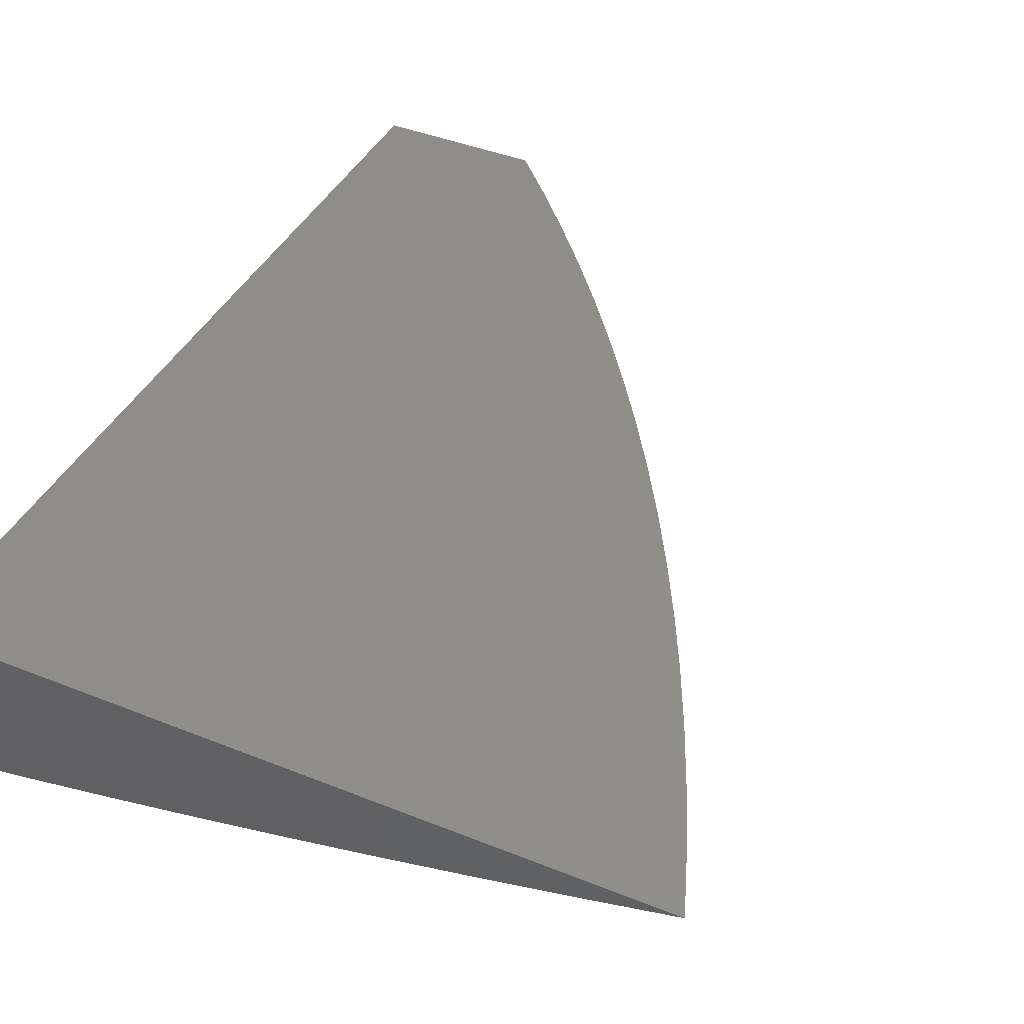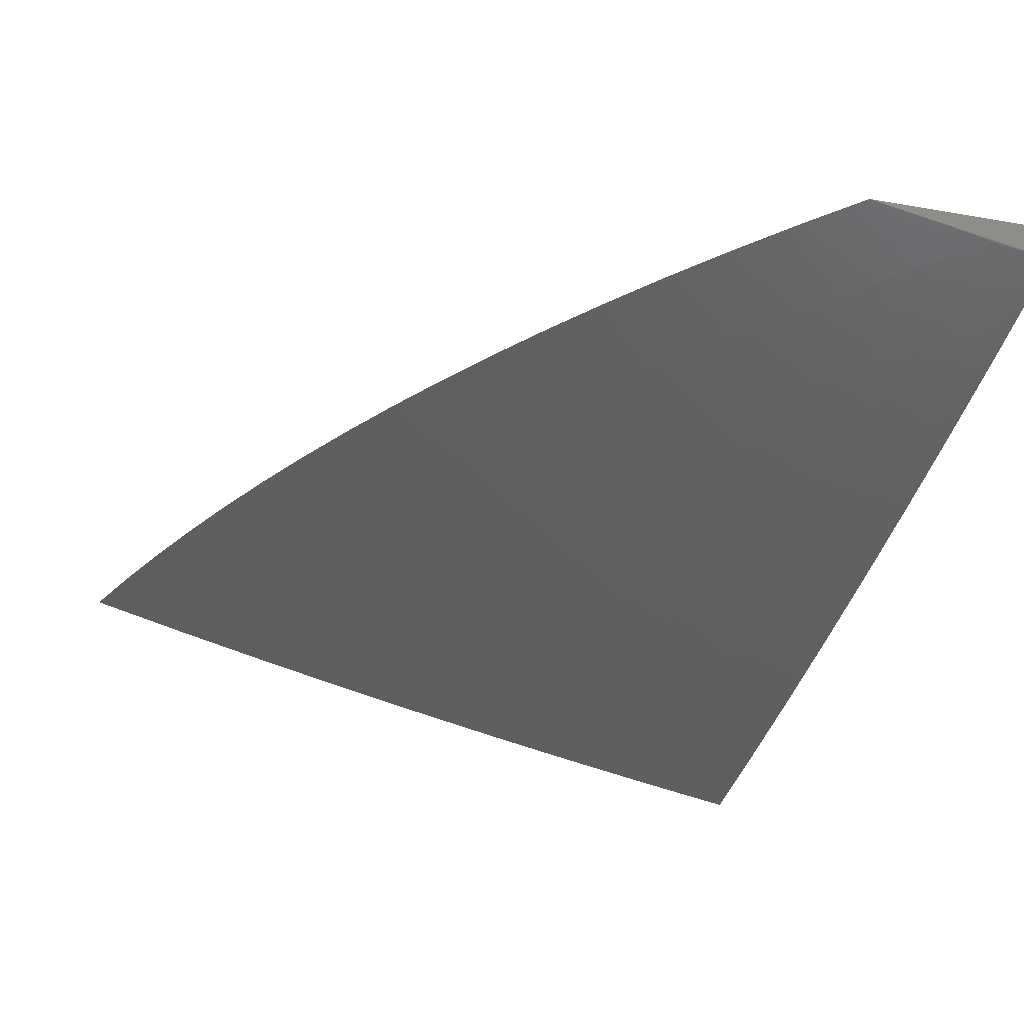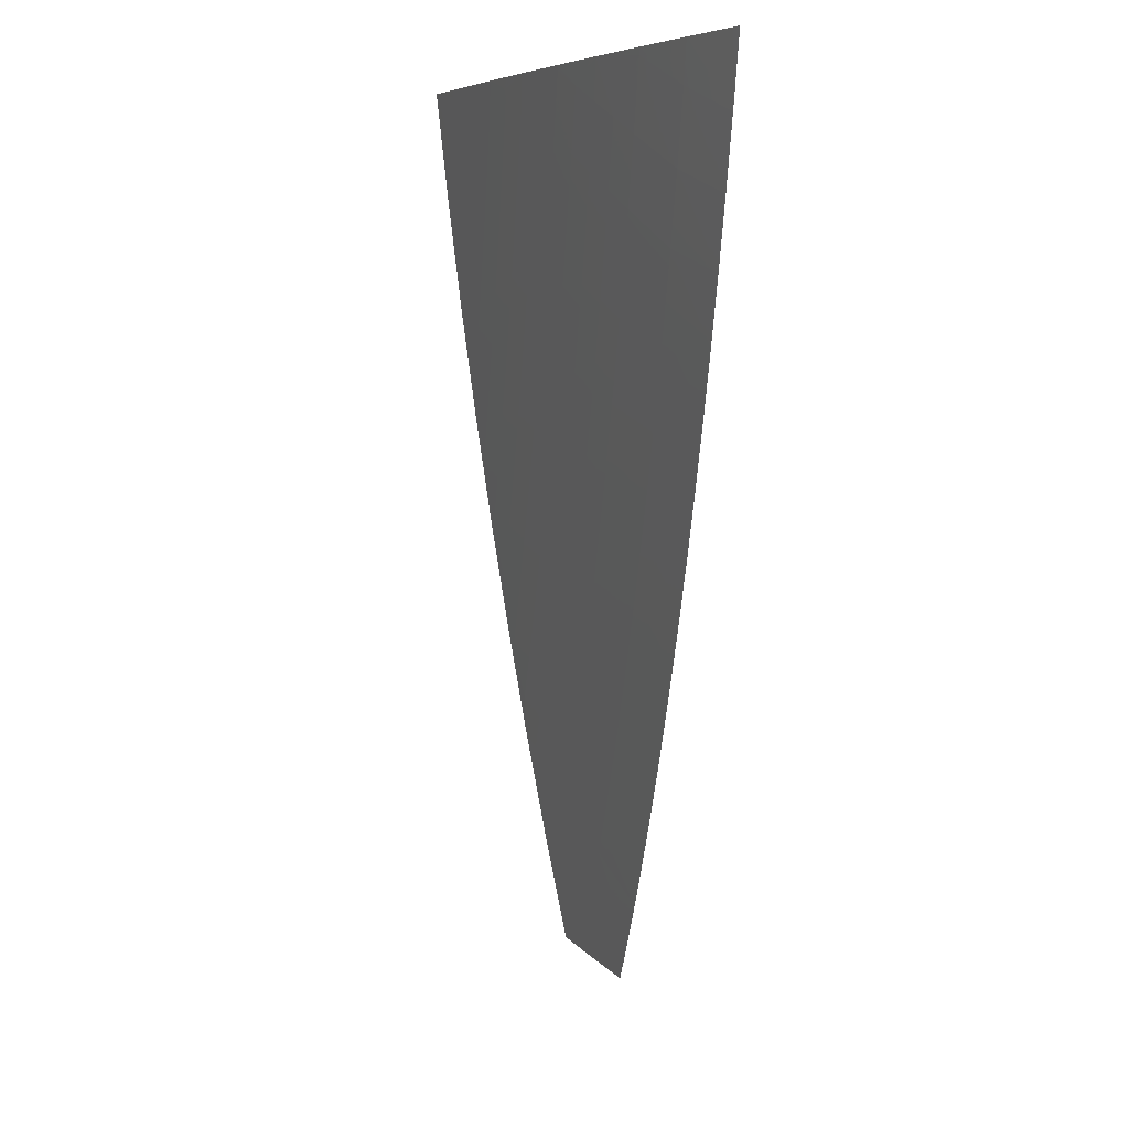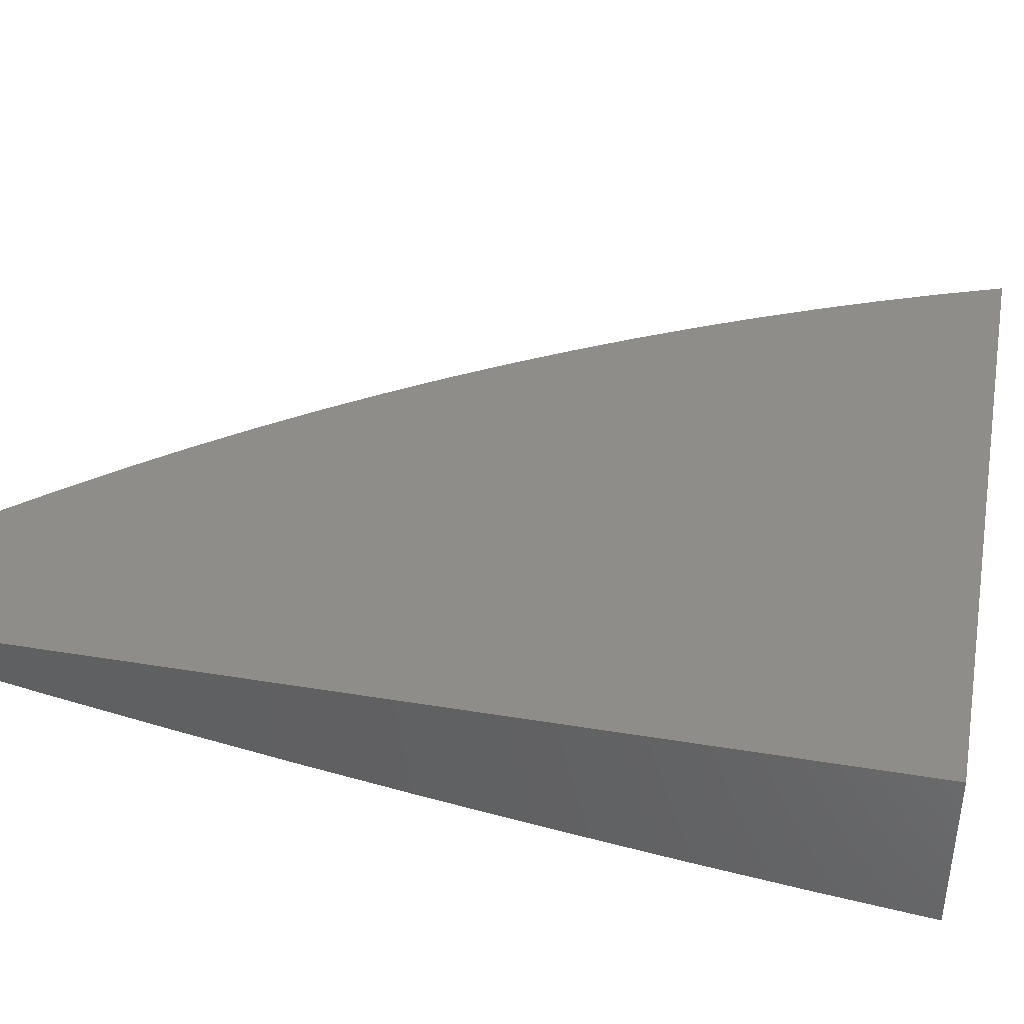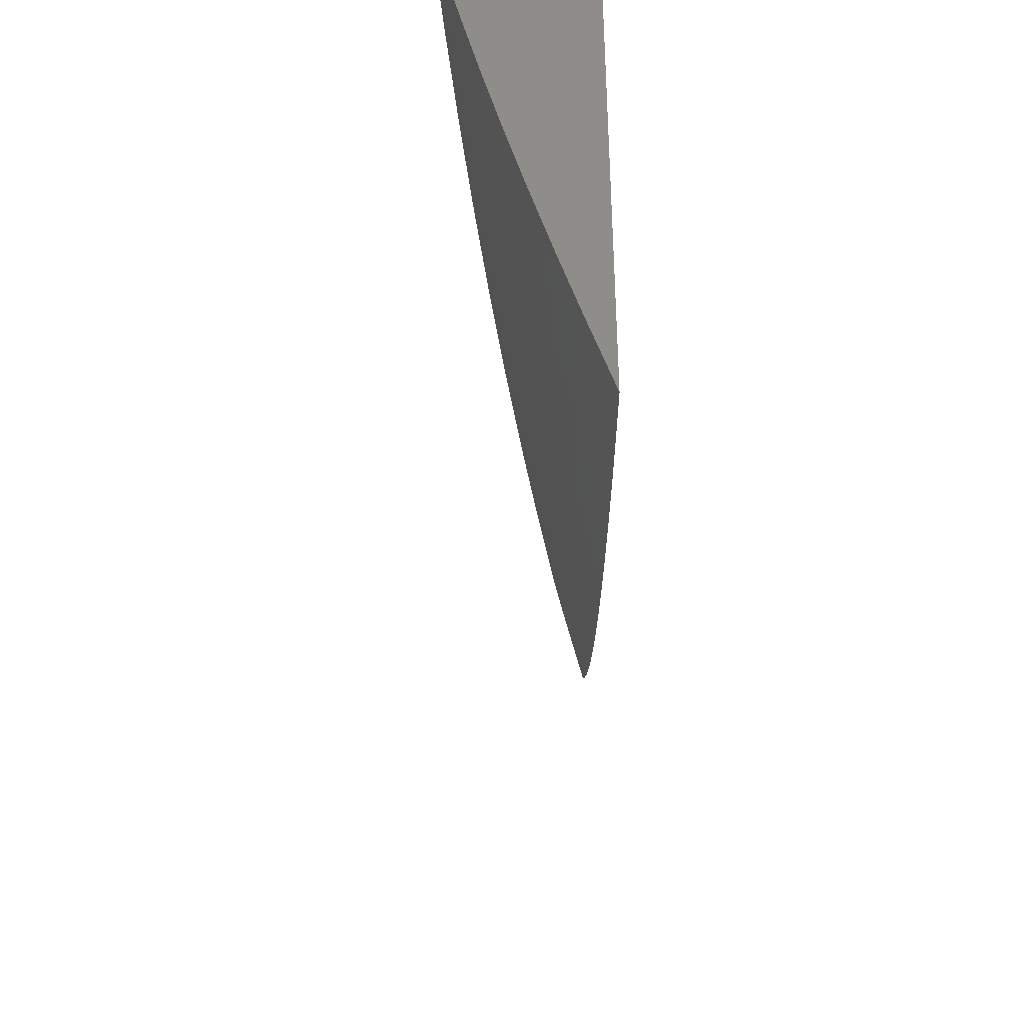
<metadata>
{"format":"stl","ext":"stl","renderer":"f3d","projection":"perspective","resolution":1024,"background":"white","views":[{"elev":42.1,"azim":-154.3,"up":"+Z"},{"elev":-30.5,"azim":-14.5,"up":"+Z"},{"elev":6.6,"azim":-97.7,"up":"+Y"},{"elev":39.3,"azim":101.6,"up":"+Z"},{"elev":41.9,"azim":-89.5,"up":"+Y"}]}
</metadata>
<code>
# stl→obj: 241 verts, 478 faces
v -2.234 -1.946 -11
v -2.141 -1.911 -11.03
v -2.184 -2 -11
v -2.113 -1.94 -11.03
v -2.092 -2 -11.02
v -2.085 -1.969 -11.03
v -2.056 -1.998 -11.03
v -2 -2 -11.04
v -2.284 -1.89 -11
v -2.196 -1.85 -11.03
v -2.169 -1.881 -11.03
v -2.099 -1.82 -11.05
v -2.072 -1.849 -11.05
v -2.064 -1.79 -11.06
v -2.038 -1.818 -11.06
v -2.029 -1.76 -11.08
v -2.003 -1.788 -11.08
v -2 -1.752 -11.08
v -2 -1.876 -11.06
v -2.332 -1.834 -11
v -2.249 -1.789 -11.03
v -2.222 -1.82 -11.03
v -2.151 -1.761 -11.05
v -2.125 -1.791 -11.05
v -2.115 -1.732 -11.06
v -2.09 -1.761 -11.06
v -2.079 -1.703 -11.08
v -2.054 -1.731 -11.08
v -2.044 -1.673 -11.09
v -2.019 -1.702 -11.09
v -2.008 -1.644 -11.1
v -2 -1.627 -11.11
v -2.031 -1.616 -11.1
v -2.018 -1.56 -11.11
v -2.055 -1.588 -11.1
v -2.041 -1.531 -11.11
v -2.078 -1.559 -11.1
v -2.062 -1.503 -11.11
v -2.1 -1.53 -11.1
v -2.084 -1.474 -11.11
v -2.122 -1.501 -11.1
v -2.105 -1.446 -11.11
v -2.143 -1.472 -11.1
v -2.126 -1.416 -11.11
v -2.164 -1.442 -11.1
v -2.146 -1.387 -11.11
v -2.185 -1.412 -11.1
v -2.166 -1.357 -11.11
v -2.205 -1.382 -11.1
v -2.185 -1.327 -11.11
v -2.225 -1.352 -11.1
v -2.204 -1.297 -11.11
v -2.244 -1.321 -11.1
v -2.222 -1.267 -11.11
v -2.262 -1.29 -11.1
v -2.24 -1.237 -11.11
v -2.281 -1.259 -11.1
v -2.257 -1.206 -11.11
v -2.298 -1.228 -11.1
v -2.274 -1.175 -11.11
v -2.316 -1.196 -11.1
v -2.307 -1.113 -11.11
v -2.349 -1.133 -11.1
v -2.337 -1.05 -11.11
v -2.38 -1.069 -11.1
v -2.409 -1.005 -11.1
v -2.422 -1.088 -11.09
v -2.452 -1.023 -11.09
v -2.465 -1.107 -11.08
v -2.495 -1.041 -11.08
v -2.507 -1.127 -11.06
v -2.538 -1.059 -11.06
v -2.549 -1.146 -11.05
v -2.581 -1.077 -11.05
v -2.634 -1.184 -11.03
v -2.667 -1.112 -11.03
v -2.726 -1.206 -11
v -2.757 -1.138 -11
v -2.274 -1.758 -11.03
v -2.378 -1.776 -11
v -2.3 -1.726 -11.03
v -2.324 -1.694 -11.03
v -2.25 -1.639 -11.05
v -2.273 -1.608 -11.05
v -2.235 -1.581 -11.06
v -2.258 -1.55 -11.06
v -2.22 -1.524 -11.08
v -2.241 -1.493 -11.08
v -2.203 -1.468 -11.09
v -2.224 -1.437 -11.09
v -2.423 -1.716 -11
v -2.349 -1.662 -11.03
v -2.296 -1.577 -11.05
v -2.28 -1.519 -11.06
v -2.263 -1.462 -11.08
v -2.244 -1.407 -11.09
v -2.372 -1.629 -11.03
v -2.467 -1.656 -11
v -2.396 -1.596 -11.03
v -2.418 -1.563 -11.03
v -2.341 -1.513 -11.05
v -2.362 -1.48 -11.05
v -2.323 -1.456 -11.06
v -2.343 -1.424 -11.06
v -2.304 -1.4 -11.08
v -2.324 -1.368 -11.08
v -2.284 -1.344 -11.09
v -2.303 -1.313 -11.09
v -2.509 -1.595 -11
v -2.441 -1.53 -11.03
v -2.383 -1.448 -11.05
v -2.364 -1.391 -11.06
v -2.343 -1.336 -11.08
v -2.321 -1.281 -11.09
v -2.549 -1.532 -11
v -2.462 -1.496 -11.03
v -2.404 -1.415 -11.05
v -2.383 -1.359 -11.06
v -2.362 -1.304 -11.08
v -2.339 -1.25 -11.09
v -2.484 -1.462 -11.03
v -2.588 -1.469 -11
v -2.504 -1.428 -11.03
v -2.524 -1.394 -11.03
v -2.443 -1.349 -11.05
v -2.462 -1.315 -11.05
v -2.421 -1.293 -11.06
v -2.439 -1.26 -11.06
v -2.398 -1.239 -11.08
v -2.432 -1.174 -11.08
v -2.391 -1.153 -11.09
v -2.625 -1.405 -11
v -2.544 -1.359 -11.03
v -2.481 -1.282 -11.05
v -2.474 -1.194 -11.06
v -2.563 -1.324 -11.03
v -2.66 -1.339 -11
v -2.6 -1.254 -11.03
v -2.694 -1.273 -11
v -2.697 -1.041 -11.03
v -2.785 -1.069 -11
v -2.712 -1 -11.03
v -2.812 -1 -11
v -2.611 -1 -11.05
v -2.61 -1.007 -11.05
v -2.509 -1 -11.08
v -2.408 -1 -11.1
v -2.306 -1 -11.12
v -2.295 -1.031 -11.12
v -2.265 -1.093 -11.12
v -2.233 -1.154 -11.12
v -2.217 -1.184 -11.12
v -2.199 -1.214 -11.12
v -2.182 -1.244 -11.12
v -2.164 -1.274 -11.12
v -2.145 -1.303 -11.12
v -2.126 -1.333 -11.12
v -2.107 -1.362 -11.12
v -2.087 -1.391 -11.12
v -2.067 -1.419 -11.12
v -2.046 -1.448 -11.12
v -2.025 -1.476 -11.12
v -2.004 -1.504 -11.12
v -2 -1.502 -11.12
v -2.253 -1.012 -11.14
v -2.204 -1 -11.15
v -2.223 -1.073 -11.14
v -2.181 -1.053 -11.15
v -2.192 -1.133 -11.14
v -2.151 -1.111 -11.15
v -2.176 -1.162 -11.14
v -2.135 -1.14 -11.15
v -2.159 -1.192 -11.14
v -2.118 -1.169 -11.15
v -2.142 -1.221 -11.14
v -2.101 -1.198 -11.15
v -2.124 -1.25 -11.14
v -2.084 -1.227 -11.15
v -2.106 -1.279 -11.14
v -2.066 -1.255 -11.15
v -2.087 -1.308 -11.14
v -2.048 -1.284 -11.15
v -2.068 -1.337 -11.14
v -2.029 -1.312 -11.15
v -2.049 -1.365 -11.14
v -2.01 -1.339 -11.15
v -2 -1.377 -11.14
v -2 -1.251 -11.16
v -2.009 -1.259 -11.16
v -2.027 -1.231 -11.16
v -2.044 -1.203 -11.16
v -2.061 -1.175 -11.16
v -2.078 -1.147 -11.16
v -2.094 -1.119 -11.16
v -2.11 -1.09 -11.16
v -2.14 -1.032 -11.16
v -2.102 -1 -11.17
v -2.098 -1.012 -11.17
v -2.068 -1.069 -11.17
v -2.053 -1.097 -11.17
v -2.037 -1.125 -11.17
v -2.021 -1.152 -11.17
v -2.004 -1.18 -11.17
v -2 -1 -11.19
v -2.027 -1.047 -11.18
v -2.012 -1.075 -11.18
v -2 -1.126 -11.17
v -2.008 -1.421 -11.14
v -2.029 -1.393 -11.14
v -2.018 -1.906 -11.05
v -2.045 -1.878 -11.05
v -2.011 -1.847 -11.06
v -2.176 -1.731 -11.05
v -2.201 -1.701 -11.05
v -2.226 -1.67 -11.05
v -2.14 -1.702 -11.06
v -2.165 -1.673 -11.06
v -2.189 -1.643 -11.06
v -2.212 -1.612 -11.06
v -2.104 -1.674 -11.08
v -2.128 -1.644 -11.08
v -2.152 -1.615 -11.08
v -2.175 -1.585 -11.08
v -2.197 -1.555 -11.08
v -2.068 -1.645 -11.09
v -2.091 -1.616 -11.09
v -2.115 -1.587 -11.09
v -2.137 -1.558 -11.09
v -2.16 -1.528 -11.09
v -2.181 -1.498 -11.09
v -2.319 -1.545 -11.05
v -2.302 -1.488 -11.06
v -2.284 -1.431 -11.08
v -2.264 -1.376 -11.09
v -2.424 -1.382 -11.05
v -2.403 -1.326 -11.06
v -2.38 -1.272 -11.08
v -2.357 -1.218 -11.09
v -2.516 -1.214 -11.05
v -2 -1 -11
v -2 -2 -11
f 1 2 3
f 3 2 4
f 3 4 5
f 5 4 6
f 5 6 7
f 7 6 8
f 7 8 5
f 9 10 1
f 1 10 11
f 1 11 2
f 2 11 12
f 2 12 13
f 13 12 14
f 13 14 15
f 15 14 16
f 15 16 17
f 17 16 18
f 17 18 19
f 20 21 9
f 9 21 22
f 9 22 10
f 10 22 23
f 10 23 24
f 24 23 25
f 24 25 26
f 26 25 27
f 26 27 28
f 28 27 29
f 28 29 30
f 30 29 31
f 30 31 32
f 32 31 33
f 32 33 34
f 34 33 35
f 34 35 36
f 36 35 37
f 36 37 38
f 38 37 39
f 38 39 40
f 40 39 41
f 40 41 42
f 42 41 43
f 42 43 44
f 44 43 45
f 44 45 46
f 46 45 47
f 46 47 48
f 48 47 49
f 48 49 50
f 50 49 51
f 50 51 52
f 52 51 53
f 52 53 54
f 54 53 55
f 54 55 56
f 56 55 57
f 56 57 58
f 58 57 59
f 58 59 60
f 60 59 61
f 60 61 62
f 62 61 63
f 62 63 64
f 64 63 65
f 64 65 66
f 66 65 67
f 66 67 68
f 68 67 69
f 68 69 70
f 70 69 71
f 70 71 72
f 72 71 73
f 72 73 74
f 74 73 75
f 74 75 76
f 76 75 77
f 76 77 78
f 21 20 79
f 79 20 80
f 79 80 81
f 81 80 82
f 81 82 83
f 83 82 84
f 83 84 85
f 85 84 86
f 85 86 87
f 87 86 88
f 87 88 89
f 89 88 90
f 89 90 47
f 47 90 49
f 80 91 82
f 82 91 92
f 82 92 84
f 84 92 93
f 84 93 86
f 86 93 94
f 86 94 88
f 88 94 95
f 88 95 90
f 90 95 96
f 90 96 49
f 49 96 51
f 92 91 97
f 97 91 98
f 97 98 99
f 99 98 100
f 99 100 101
f 101 100 102
f 101 102 103
f 103 102 104
f 103 104 105
f 105 104 106
f 105 106 107
f 107 106 108
f 107 108 55
f 55 108 57
f 98 109 100
f 100 109 110
f 100 110 102
f 102 110 111
f 102 111 104
f 104 111 112
f 104 112 106
f 106 112 113
f 106 113 108
f 108 113 114
f 108 114 57
f 57 114 59
f 109 115 110
f 110 115 116
f 110 116 111
f 111 116 117
f 111 117 112
f 112 117 118
f 112 118 113
f 113 118 119
f 113 119 114
f 114 119 120
f 114 120 59
f 59 120 61
f 116 115 121
f 121 115 122
f 121 122 123
f 123 122 124
f 123 124 125
f 125 124 126
f 125 126 127
f 127 126 128
f 127 128 129
f 129 128 130
f 129 130 131
f 131 130 67
f 131 67 65
f 122 132 124
f 124 132 133
f 124 133 126
f 126 133 134
f 126 134 128
f 128 134 135
f 128 135 130
f 130 135 69
f 130 69 67
f 133 132 136
f 136 132 137
f 136 137 138
f 138 137 139
f 138 139 75
f 75 139 77
f 76 78 140
f 140 78 141
f 140 141 142
f 142 141 143
f 142 144 140
f 140 144 145
f 140 145 76
f 76 145 74
f 144 146 145
f 145 146 72
f 145 72 74
f 147 68 146
f 146 68 70
f 146 70 72
f 68 147 66
f 66 147 148
f 66 148 64
f 64 148 149
f 64 149 62
f 62 149 150
f 62 150 60
f 60 150 151
f 60 151 58
f 58 151 152
f 58 152 56
f 56 152 153
f 56 153 54
f 54 153 154
f 54 154 52
f 52 154 155
f 52 155 50
f 50 155 156
f 50 156 48
f 48 156 157
f 48 157 46
f 46 157 158
f 46 158 44
f 44 158 159
f 44 159 42
f 42 159 160
f 42 160 40
f 40 160 161
f 40 161 38
f 38 161 162
f 38 162 36
f 36 162 163
f 36 163 34
f 34 163 164
f 34 164 32
f 149 148 165
f 165 148 166
f 165 166 167
f 167 166 168
f 167 168 169
f 169 168 170
f 169 170 171
f 171 170 172
f 171 172 173
f 173 172 174
f 173 174 175
f 175 174 176
f 175 176 177
f 177 176 178
f 177 178 179
f 179 178 180
f 179 180 181
f 181 180 182
f 181 182 183
f 183 182 184
f 183 184 185
f 185 184 186
f 185 186 187
f 187 186 188
f 188 186 184
f 188 184 189
f 189 184 182
f 189 182 190
f 190 182 180
f 190 180 191
f 191 180 178
f 191 178 192
f 192 178 176
f 192 176 193
f 193 176 174
f 193 174 194
f 194 174 172
f 194 172 195
f 195 172 170
f 195 170 196
f 196 170 168
f 196 168 166
f 166 197 196
f 196 197 198
f 196 198 195
f 195 198 199
f 195 199 194
f 194 199 200
f 194 200 193
f 193 200 201
f 193 201 192
f 192 201 202
f 192 202 191
f 191 202 203
f 191 203 190
f 190 203 188
f 190 188 189
f 197 204 198
f 198 204 205
f 198 205 199
f 199 205 200
f 205 204 206
f 206 204 207
f 206 207 201
f 201 207 202
f 202 207 203
f 203 207 188
f 164 208 187
f 187 208 209
f 187 209 185
f 185 209 160
f 185 160 159
f 32 18 30
f 30 18 28
f 8 210 19
f 19 210 211
f 19 211 212
f 212 211 15
f 212 15 17
f 208 164 162
f 162 164 163
f 2 13 4
f 4 13 211
f 4 211 6
f 6 211 210
f 6 210 8
f 13 15 211
f 19 212 17
f 10 24 11
f 11 24 12
f 24 26 12
f 12 26 14
f 26 28 14
f 14 28 16
f 28 18 16
f 23 22 213
f 213 22 21
f 213 21 214
f 214 21 79
f 214 79 215
f 215 79 81
f 215 81 83
f 25 23 216
f 216 23 213
f 216 213 217
f 217 213 214
f 217 214 218
f 218 214 215
f 218 215 219
f 219 215 83
f 219 83 85
f 27 25 220
f 220 25 216
f 220 216 221
f 221 216 217
f 221 217 222
f 222 217 218
f 222 218 223
f 223 218 219
f 223 219 224
f 224 219 85
f 224 85 87
f 33 31 29
f 29 27 225
f 225 27 220
f 225 220 226
f 226 220 221
f 226 221 227
f 227 221 222
f 227 222 228
f 228 222 223
f 228 223 229
f 229 223 224
f 229 224 230
f 230 224 87
f 230 87 89
f 226 35 225
f 225 35 33
f 225 33 29
f 35 226 37
f 37 226 227
f 37 227 39
f 39 227 228
f 39 228 41
f 41 228 229
f 41 229 43
f 43 229 230
f 43 230 45
f 45 230 89
f 45 89 47
f 208 162 161
f 209 208 161
f 209 161 160
f 99 231 97
f 97 231 93
f 97 93 92
f 93 231 94
f 94 231 232
f 94 232 95
f 95 232 233
f 95 233 96
f 96 233 234
f 96 234 51
f 51 234 53
f 232 231 101
f 101 231 99
f 183 185 159
f 183 159 158
f 232 101 103
f 232 103 233
f 233 103 105
f 233 105 234
f 234 105 107
f 234 107 53
f 53 107 55
f 183 158 181
f 181 158 157
f 181 157 179
f 179 157 156
f 179 156 177
f 177 156 155
f 177 155 175
f 175 155 154
f 175 154 173
f 173 154 153
f 173 153 171
f 171 153 152
f 171 152 169
f 169 152 151
f 169 151 167
f 167 151 150
f 167 150 165
f 165 150 149
f 116 121 117
f 117 121 235
f 117 235 118
f 118 235 236
f 118 236 119
f 119 236 237
f 119 237 120
f 120 237 238
f 120 238 61
f 61 238 63
f 123 125 235
f 235 125 236
f 237 236 127
f 127 236 125
f 206 201 200
f 121 123 235
f 238 237 129
f 129 237 127
f 205 206 200
f 138 239 136
f 136 239 134
f 136 134 133
f 134 239 135
f 135 239 71
f 135 71 69
f 75 73 138
f 138 73 239
f 73 71 239
f 238 129 131
f 65 63 131
f 131 63 238
f 204 197 240
f 240 197 166
f 240 166 148
f 148 147 240
f 240 147 146
f 240 146 144
f 144 142 240
f 240 142 143
f 143 141 240
f 240 141 78
f 240 78 77
f 77 139 240
f 240 139 137
f 240 137 132
f 132 122 240
f 240 122 115
f 240 115 109
f 109 98 240
f 240 98 91
f 240 91 80
f 80 20 240
f 240 20 9
f 240 9 241
f 241 9 1
f 241 1 3
f 3 5 241
f 241 5 8
f 8 19 241
f 241 19 240
f 240 19 18
f 240 18 32
f 32 164 240
f 240 164 187
f 240 187 188
f 188 207 240
f 240 207 204

</code>
